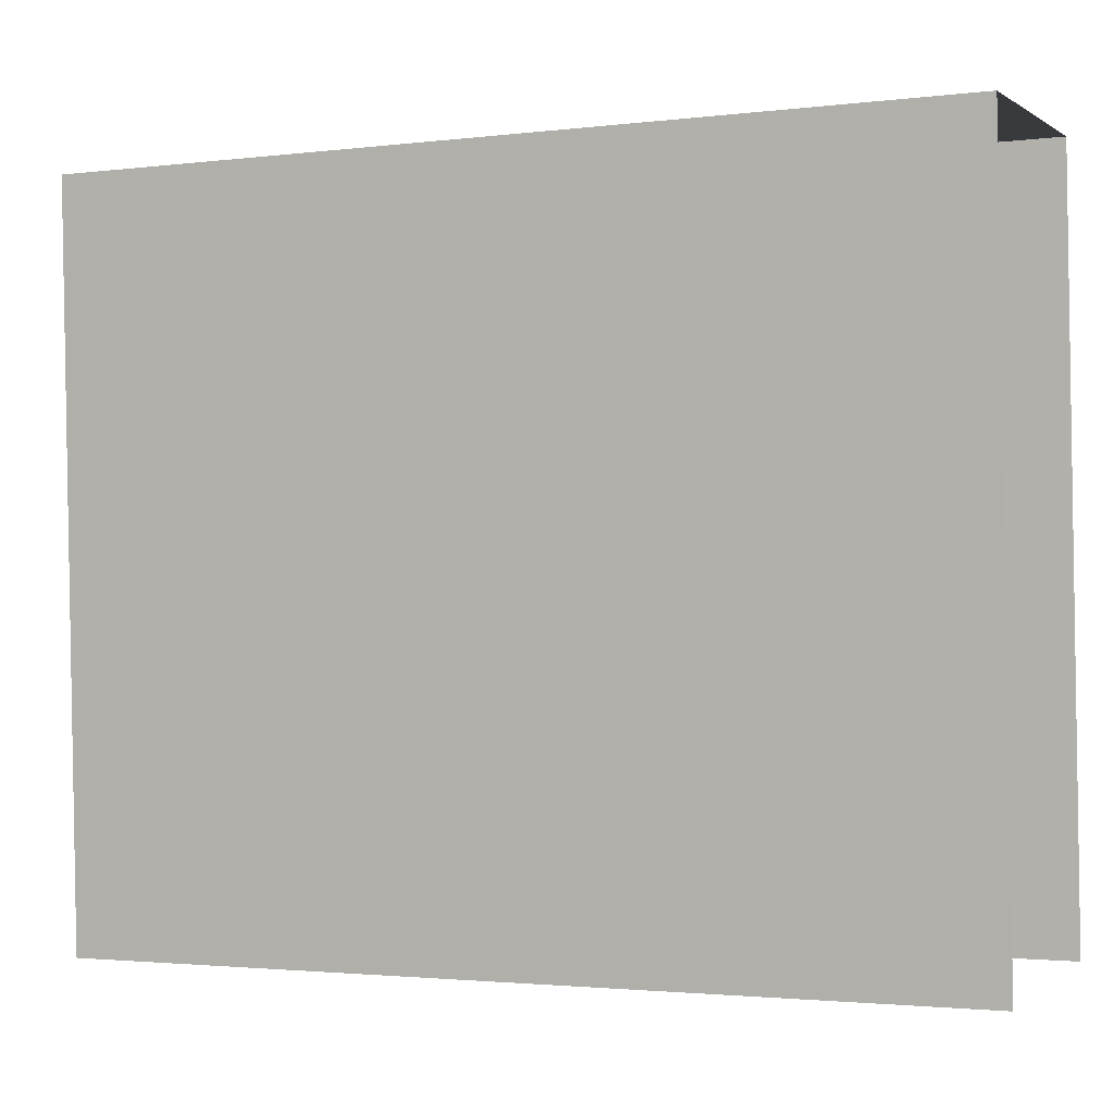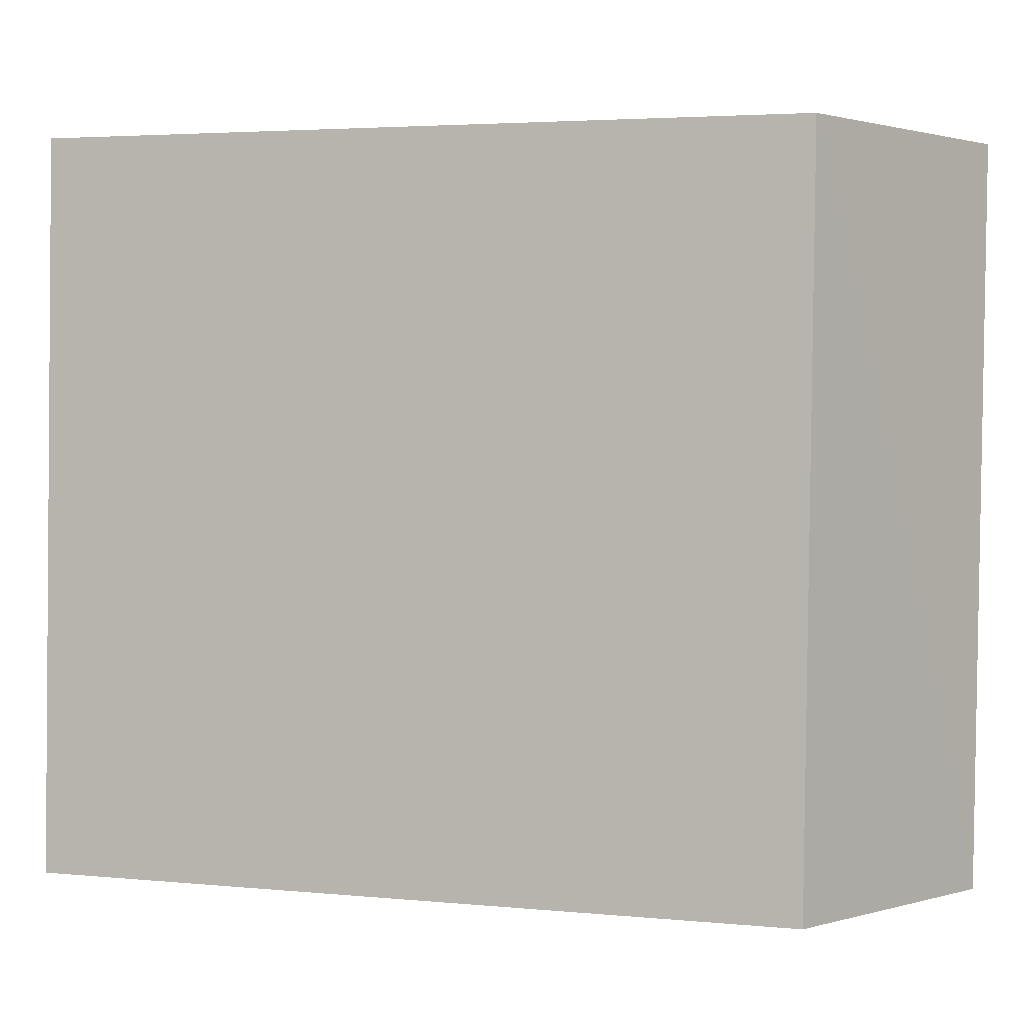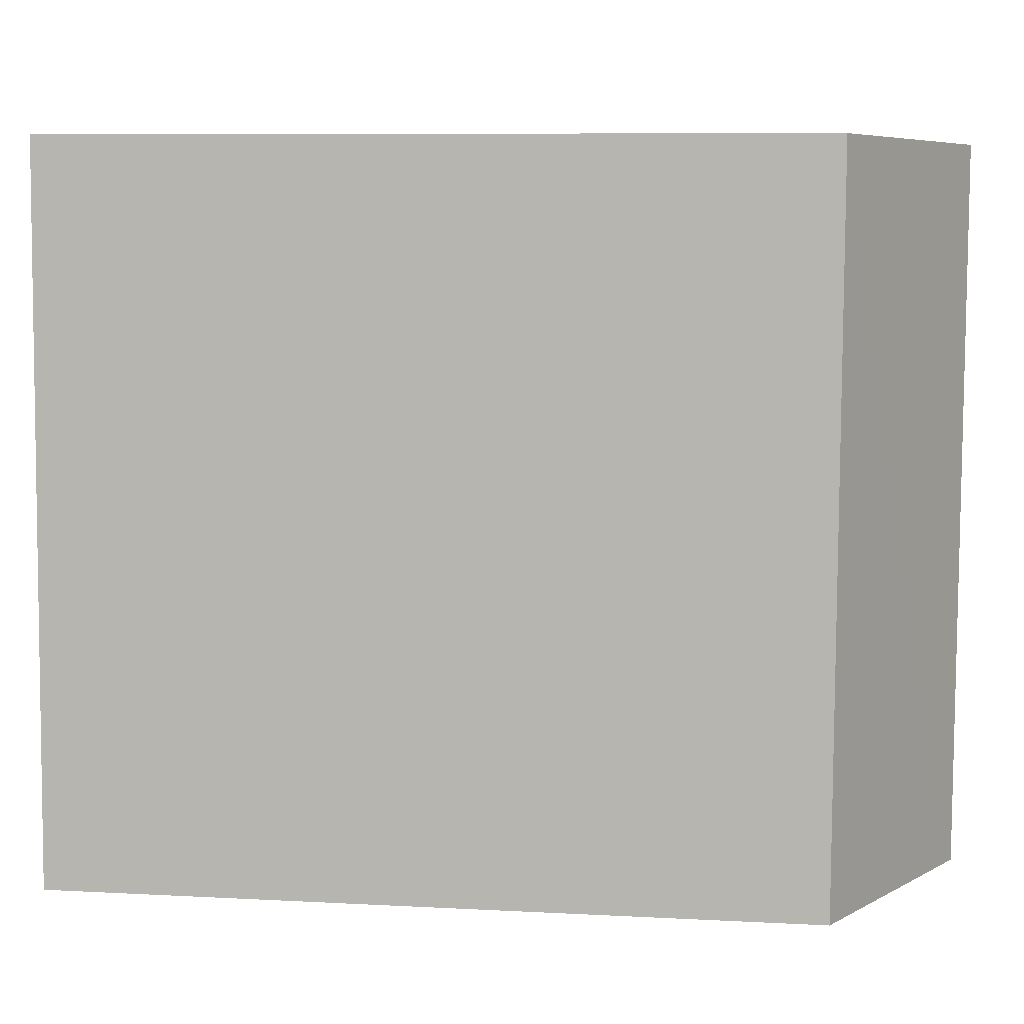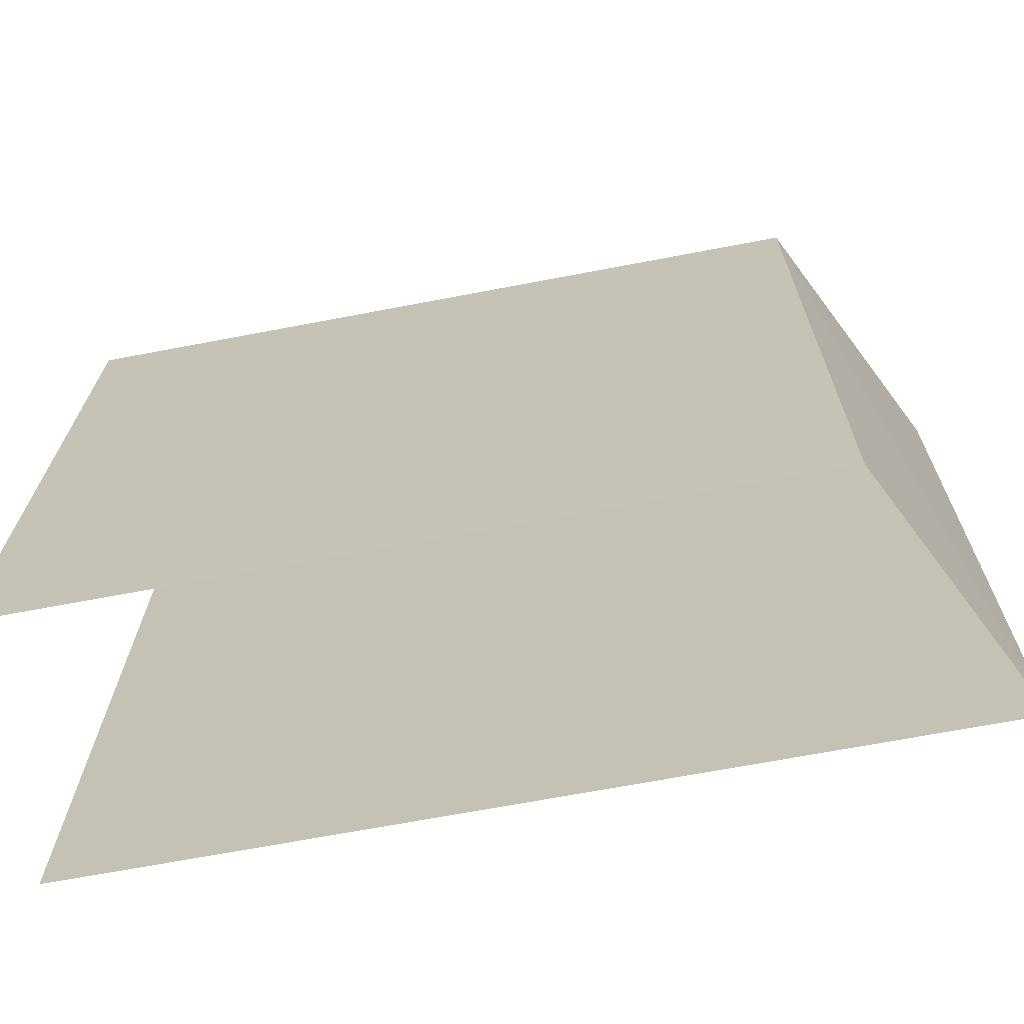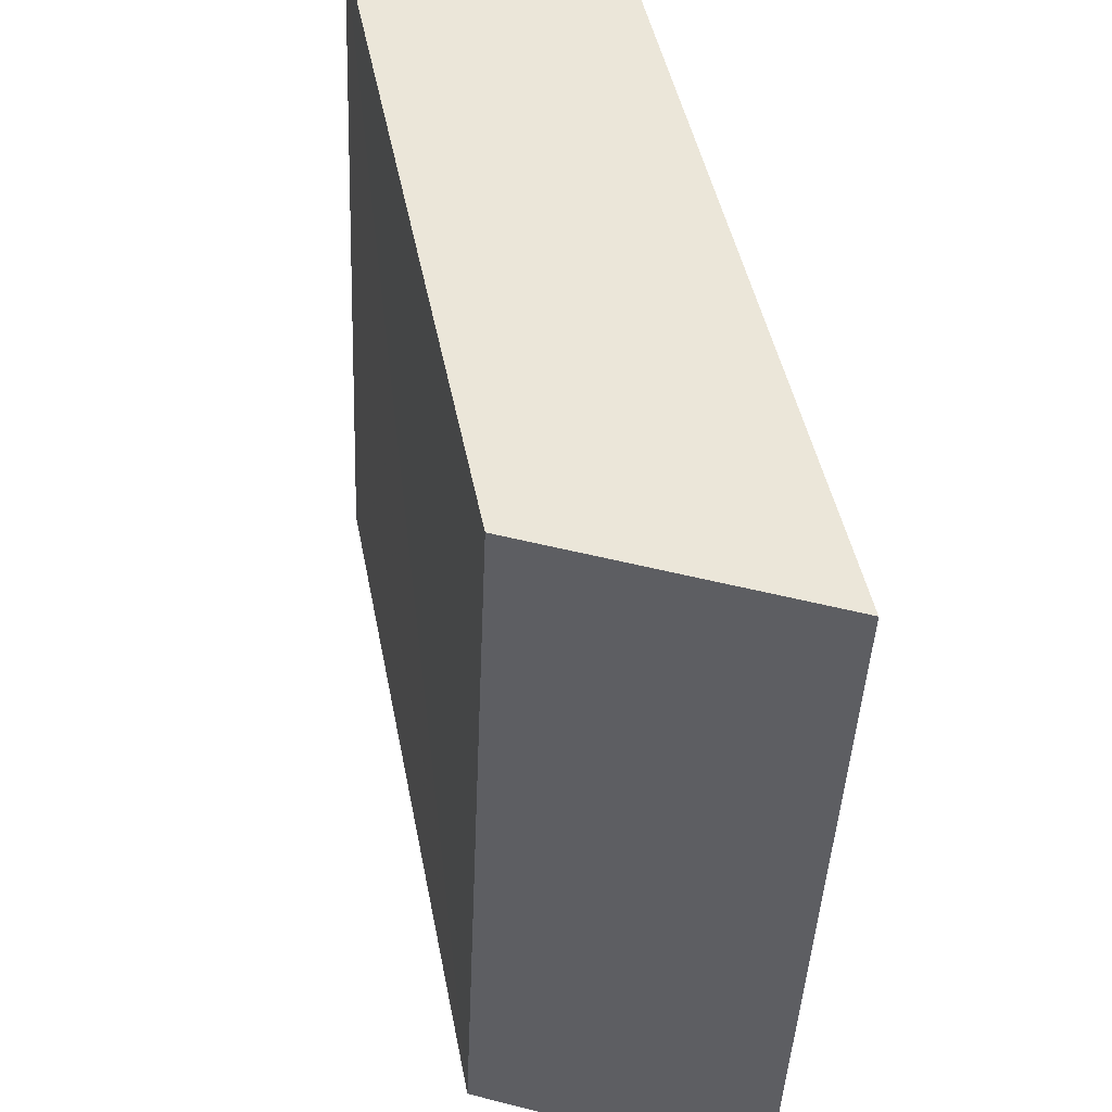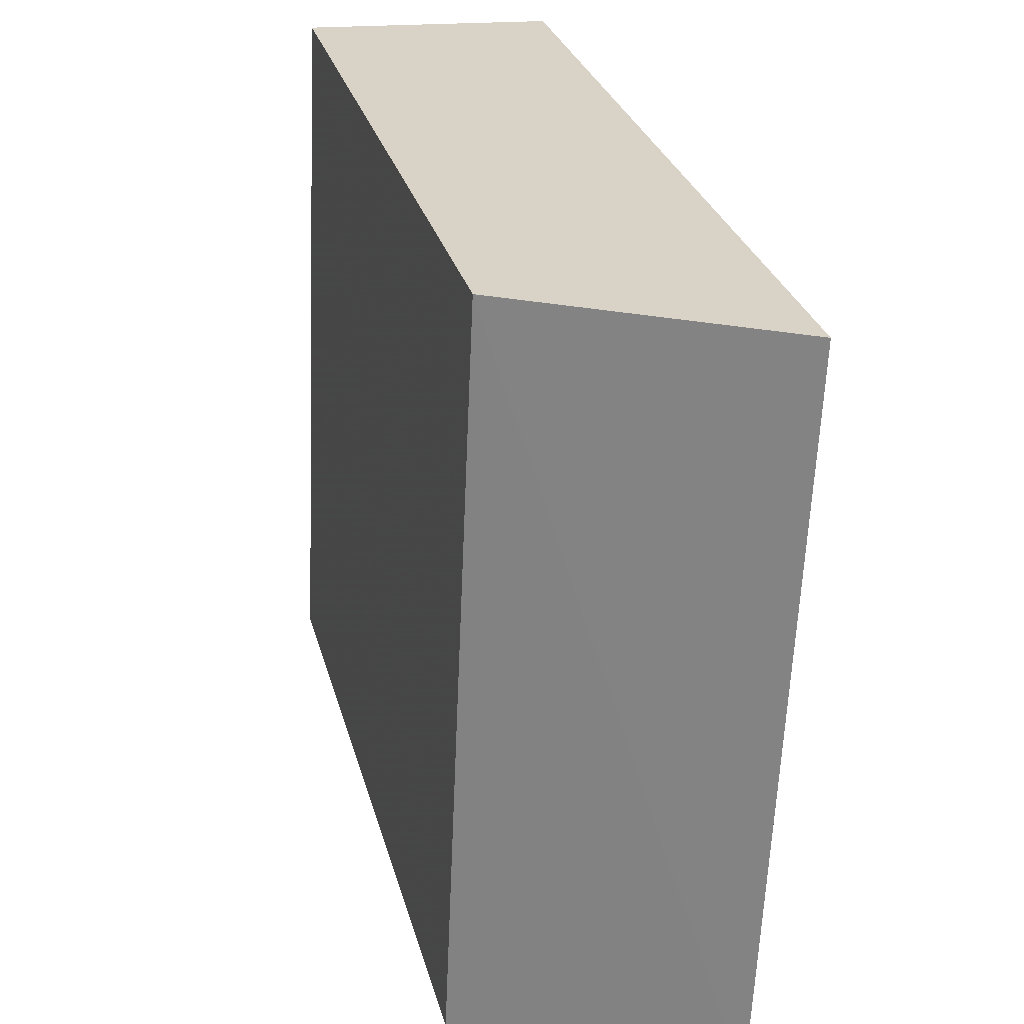
<metadata>
{"format":"obj","ext":"obj","renderer":"f3d","projection":"perspective","resolution":1024,"background":"white","views":[{"elev":-2.1,"azim":113.7,"up":"+Y"},{"elev":4.1,"azim":-72.5,"up":"+Y"},{"elev":9.3,"azim":-82.1,"up":"+Y"},{"elev":-66.3,"azim":-79.1,"up":"+Y"},{"elev":46.0,"azim":-11.0,"up":"+Y"},{"elev":28.0,"azim":-13.9,"up":"+Y"}]}
</metadata>
<code>
v -3.729e+05 -1.056e+05 22.75
v -3.729e+05 -1.055e+05 22.74
v -3.729e+05 -1.055e+05 22.74
v -3.729e+05 -1.056e+05 22.75
v -3.729e+05 -1.055e+05 30.21
v -3.729e+05 -1.056e+05 31.42
v -3.729e+05 -1.055e+05 31.42
v -3.729e+05 -1.056e+05 30.21
f 1 2 3
f 4 1 3
f 8 1 4
f 6 8 4
f 5 6 7
f 5 8 6
f 8 2 1
f 8 5 2
f 5 3 2
f 5 7 3
f 6 4 3
f 7 6 3

</code>
